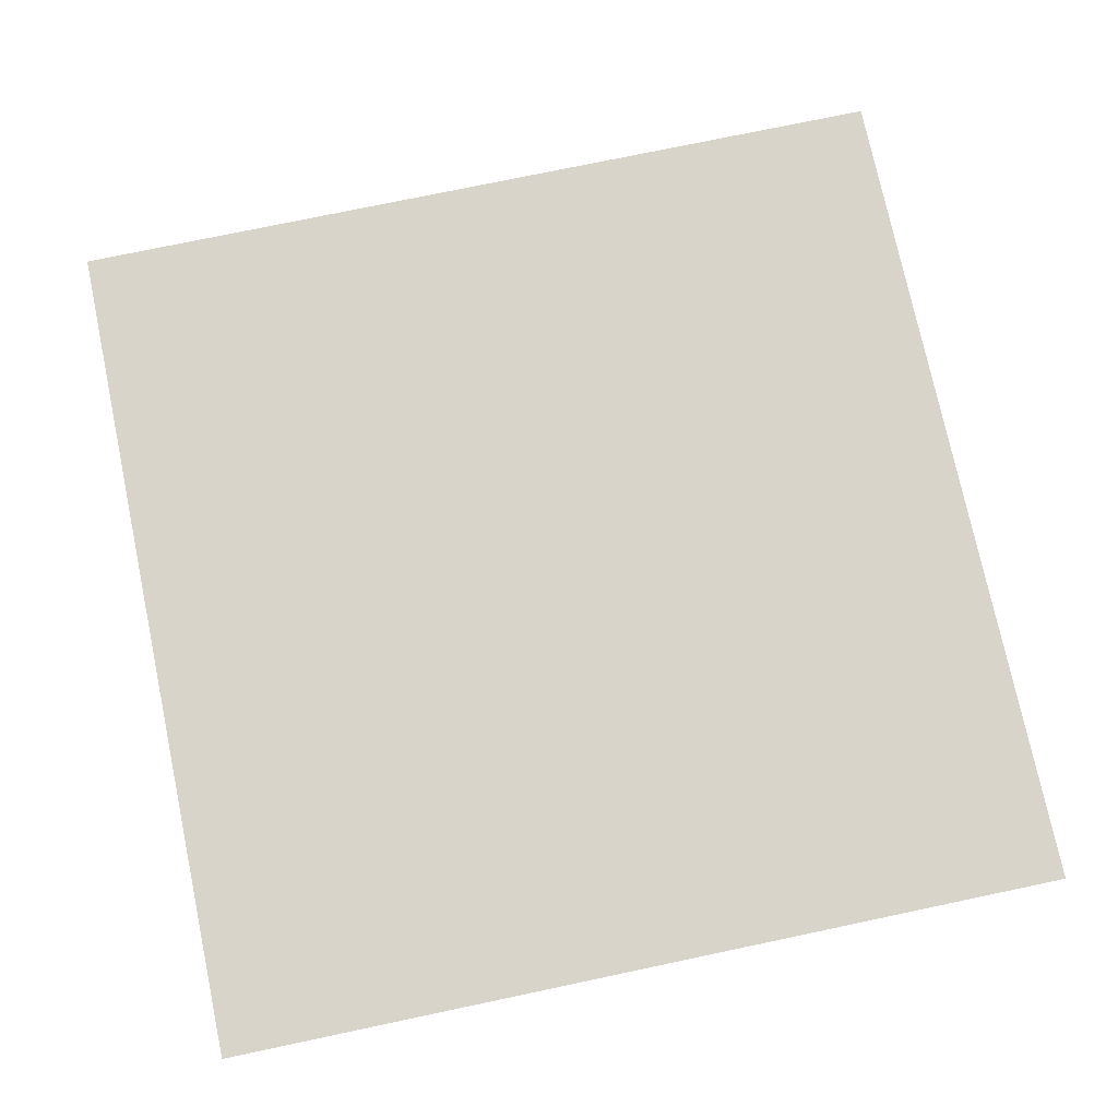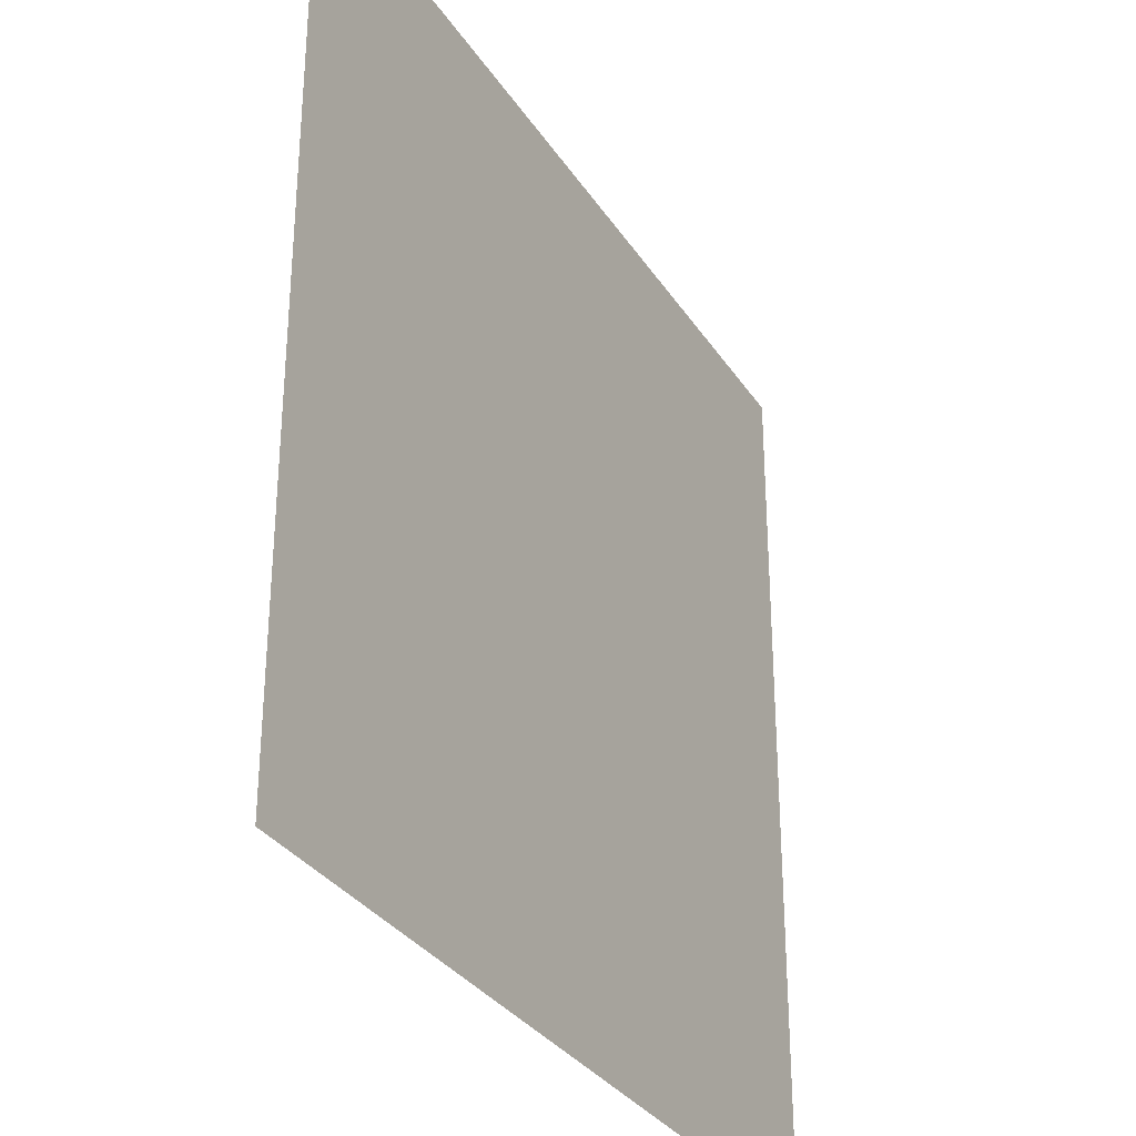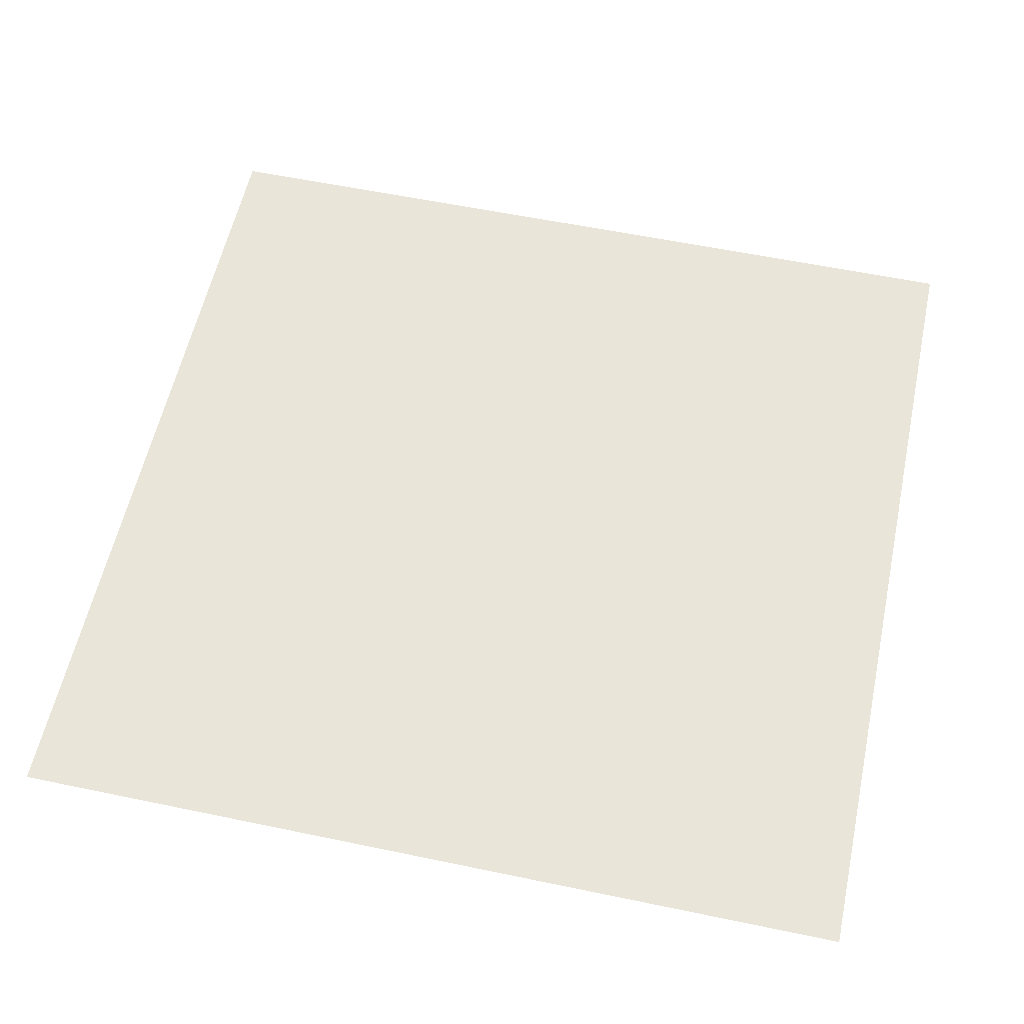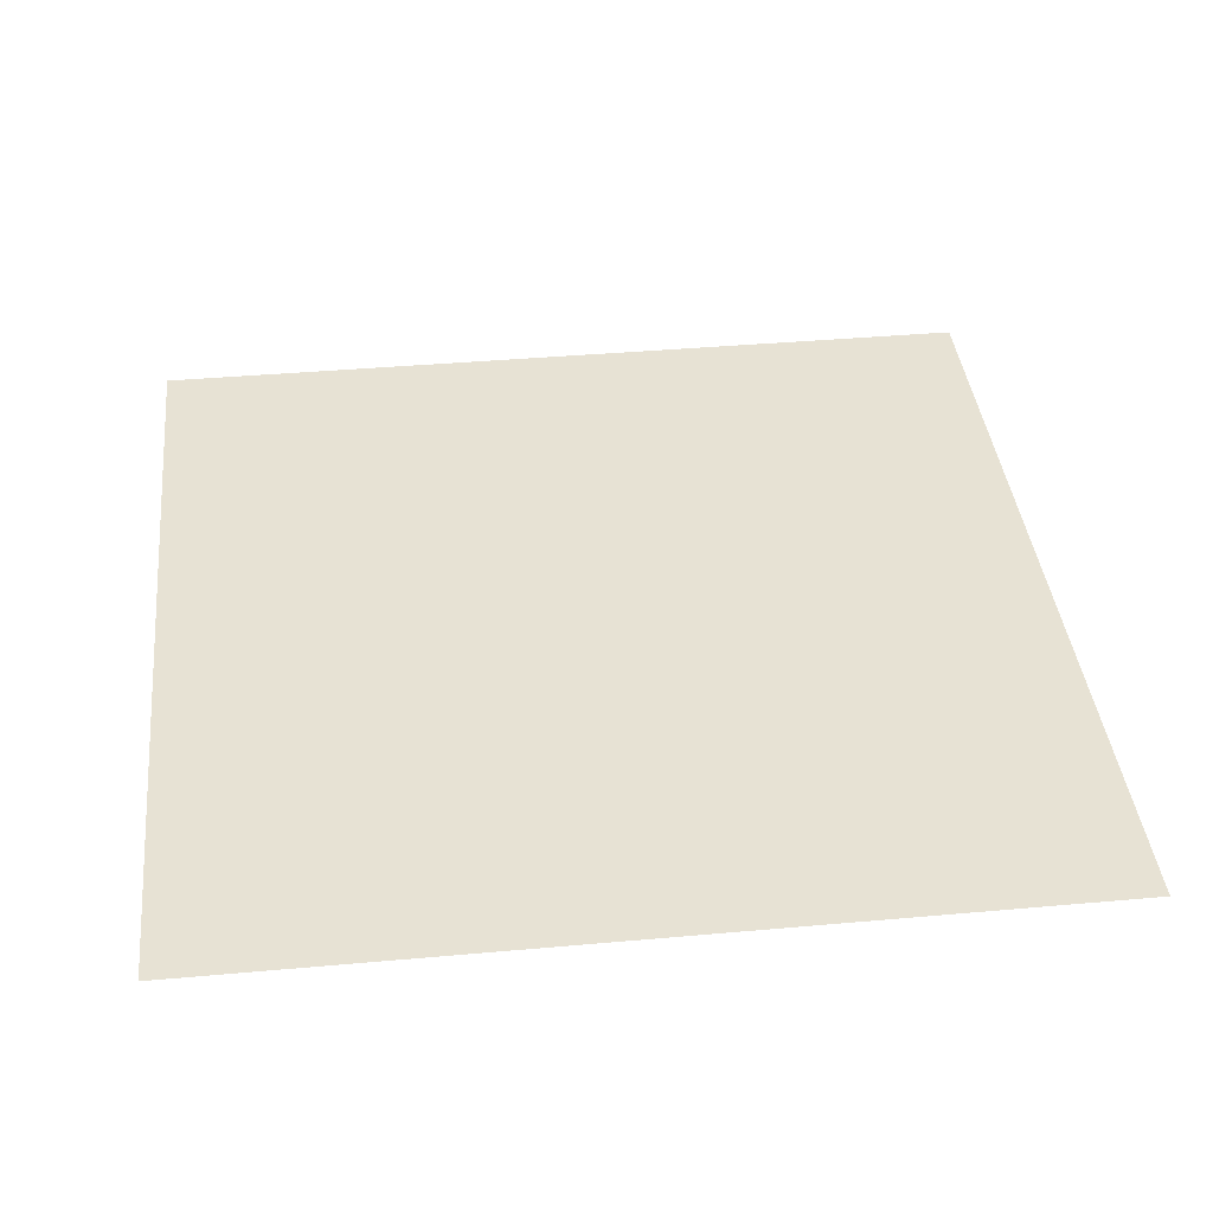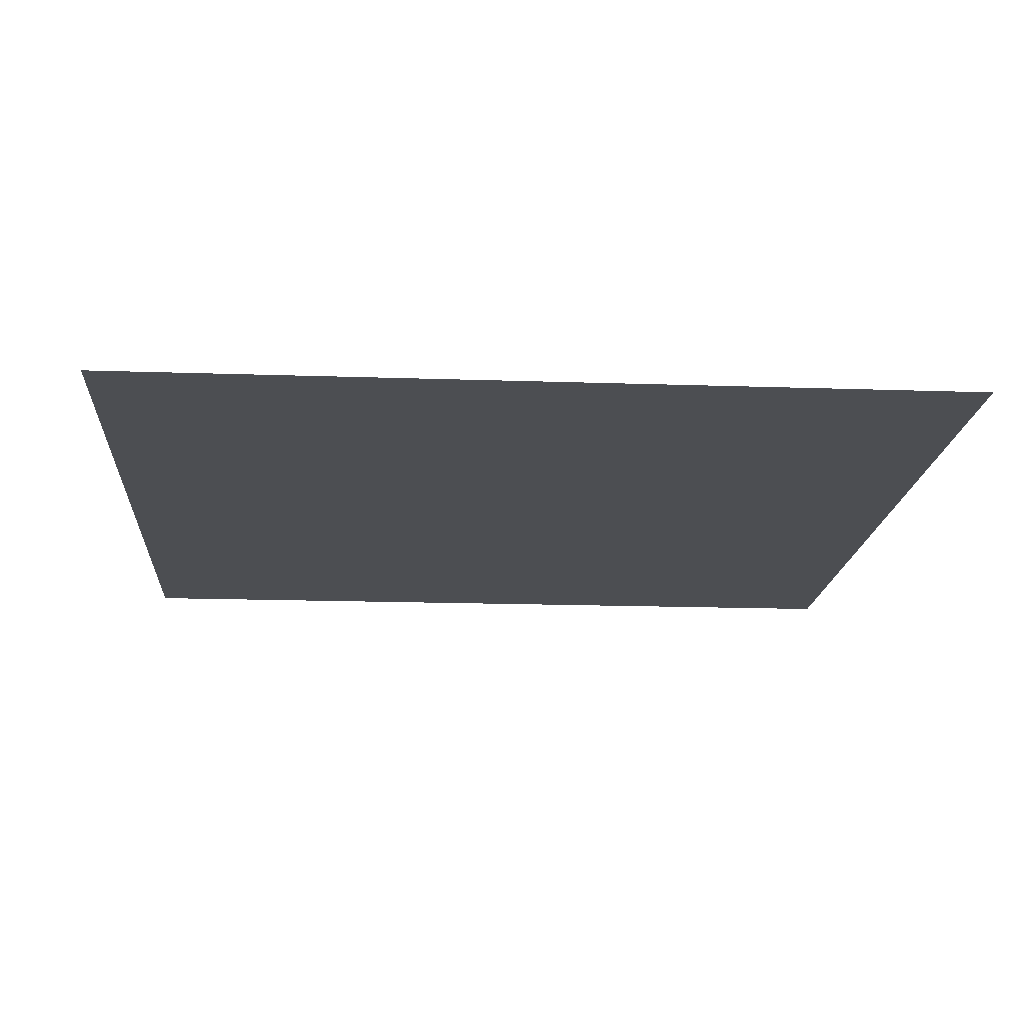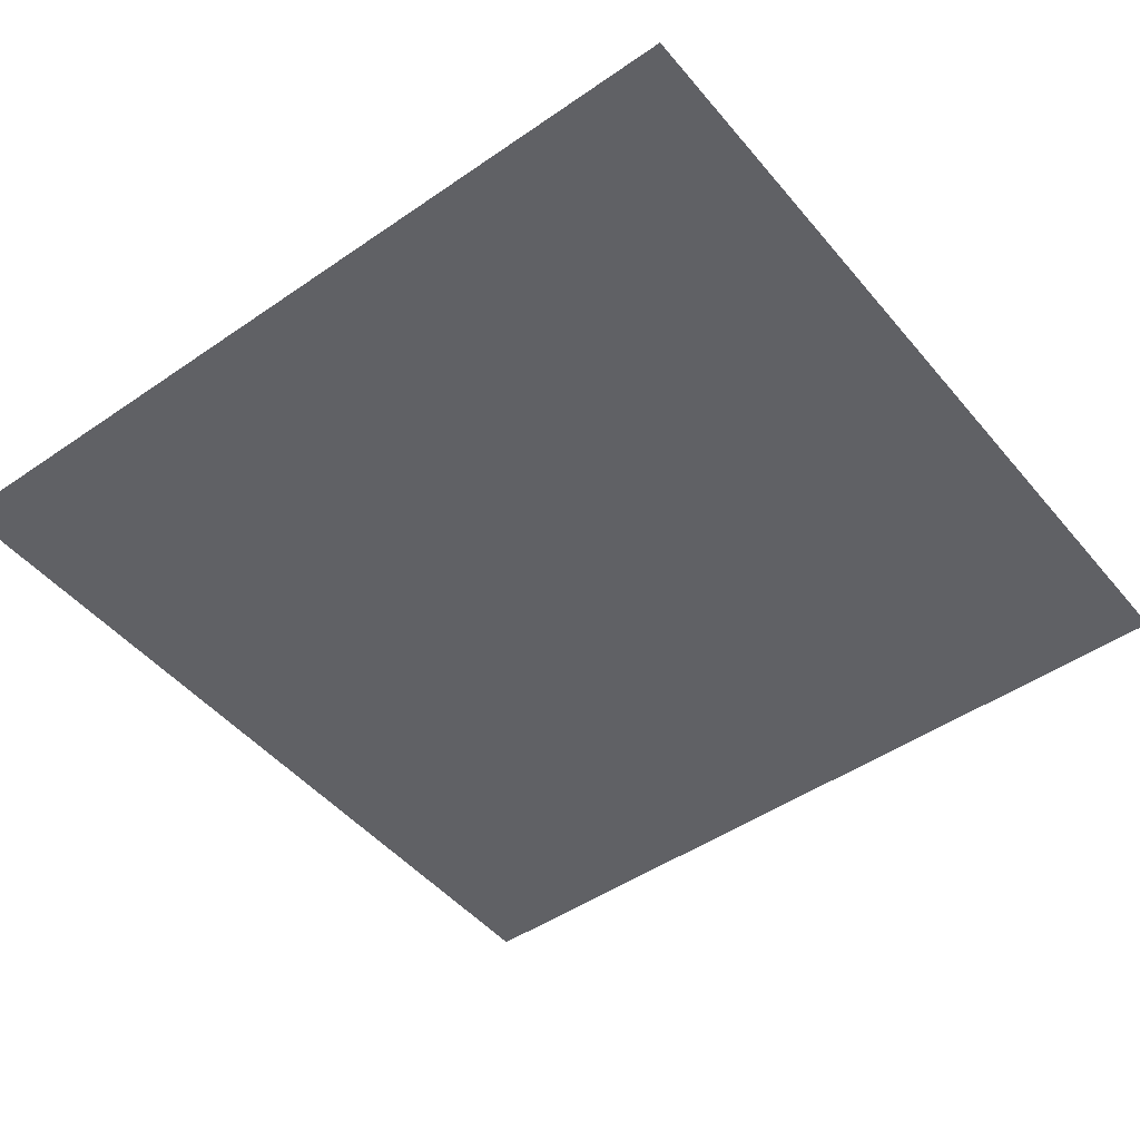
<metadata>
{"format":"obj","ext":"obj","renderer":"f3d","projection":"perspective","resolution":1024,"background":"white","views":[{"elev":75.3,"azim":-101.9,"up":"+Y"},{"elev":-31.8,"azim":-62.4,"up":"+Z"},{"elev":57.9,"azim":12.2,"up":"+Y"},{"elev":39.9,"azim":83.7,"up":"+Y"},{"elev":-16.6,"azim":86.0,"up":"+Y"},{"elev":-47.7,"azim":-142.2,"up":"+Y"}]}
</metadata>
<code>
o Grid
v -99.09 1 99.43
v -76.87 1 99.43
v -54.64 1 99.43
v -32.42 1 99.43
v -10.2 1 99.43
v 12.02 1 99.43
v 34.24 1 99.43
v 56.47 1 99.43
v 78.69 1 99.43
v 100.9 1 99.43
v -99.09 1 77.21
v -76.87 1 77.21
v -54.64 1 77.21
v -32.42 1 77.21
v -10.2 1 77.21
v 12.02 1 77.21
v 34.24 1 77.21
v 56.47 1 77.21
v 78.69 1 77.21
v 100.9 1 77.21
v -99.09 1 54.98
v -76.87 1 54.98
v -54.64 1 54.98
v -32.42 1 54.98
v -10.2 1 54.98
v 12.02 1 54.98
v 34.24 1 54.98
v 56.47 1 54.98
v 78.69 1 54.98
v 100.9 1 54.98
v -99.09 1 32.76
v -76.87 1 32.76
v -54.64 1 32.76
v -32.42 1 32.76
v -10.2 1 32.76
v 12.02 1 32.76
v 34.24 1 32.76
v 56.47 1 32.76
v 78.69 1 32.76
v 100.9 1 32.76
v -99.09 1 10.54
v -76.87 1 10.54
v -54.64 1 10.54
v -32.42 1 10.54
v -10.2 1 10.54
v 12.02 1 10.54
v 34.24 1 10.54
v 56.47 1 10.54
v 78.69 1 10.54
v 100.9 1 10.54
v -99.09 1 -11.68
v -76.87 1 -11.68
v -54.64 1 -11.68
v -32.42 1 -11.68
v -10.2 1 -11.68
v 12.02 1 -11.68
v 34.24 1 -11.68
v 56.47 1 -11.68
v 78.69 1 -11.68
v 100.9 1 -11.68
v -99.09 1 -33.91
v -76.87 1 -33.91
v -54.64 1 -33.91
v -32.42 1 -33.91
v -10.2 1 -33.91
v 12.02 1 -33.91
v 34.24 1 -33.91
v 56.47 1 -33.91
v 78.69 1 -33.91
v 100.9 1 -33.91
v -99.09 1 -56.13
v -76.87 1 -56.13
v -54.64 1 -56.13
v -32.42 1 -56.13
v -10.2 1 -56.13
v 12.02 1 -56.13
v 34.24 1 -56.13
v 56.47 1 -56.13
v 78.69 1 -56.13
v 100.9 1 -56.13
v -99.09 1 -78.35
v -76.87 1 -78.35
v -54.64 1 -78.35
v -32.42 1 -78.35
v -10.2 1 -78.35
v 12.02 1 -78.35
v 34.24 1 -78.35
v 56.47 1 -78.35
v 78.69 1 -78.35
v 100.9 1 -78.35
v -99.09 1 -100.6
v -76.87 1 -100.6
v -54.64 1 -100.6
v -32.42 1 -100.6
v -10.2 1 -100.6
v 12.02 1 -100.6
v 34.24 1 -100.6
v 56.47 1 -100.6
v 78.69 1 -100.6
v 100.9 1 -100.6
f 2 11 1
f 3 12 2
f 4 13 3
f 5 14 4
f 6 15 5
f 7 16 6
f 8 17 7
f 9 18 8
f 10 19 9
f 12 21 11
f 13 22 12
f 14 23 13
f 15 24 14
f 16 25 15
f 17 26 16
f 18 27 17
f 19 28 18
f 20 29 19
f 22 31 21
f 23 32 22
f 24 33 23
f 25 34 24
f 26 35 25
f 27 36 26
f 28 37 27
f 29 38 28
f 30 39 29
f 32 41 31
f 33 42 32
f 34 43 33
f 35 44 34
f 36 45 35
f 37 46 36
f 38 47 37
f 39 48 38
f 40 49 39
f 42 51 41
f 43 52 42
f 44 53 43
f 45 54 44
f 46 55 45
f 47 56 46
f 48 57 47
f 49 58 48
f 50 59 49
f 52 61 51
f 53 62 52
f 54 63 53
f 55 64 54
f 56 65 55
f 57 66 56
f 58 67 57
f 59 68 58
f 60 69 59
f 62 71 61
f 63 72 62
f 64 73 63
f 65 74 64
f 66 75 65
f 67 76 66
f 68 77 67
f 69 78 68
f 70 79 69
f 72 81 71
f 73 82 72
f 74 83 73
f 75 84 74
f 76 85 75
f 77 86 76
f 78 87 77
f 79 88 78
f 80 89 79
f 82 91 81
f 83 92 82
f 84 93 83
f 85 94 84
f 86 95 85
f 87 96 86
f 88 97 87
f 89 98 88
f 90 99 89
f 2 12 11
f 3 13 12
f 4 14 13
f 5 15 14
f 6 16 15
f 7 17 16
f 8 18 17
f 9 19 18
f 10 20 19
f 12 22 21
f 13 23 22
f 14 24 23
f 15 25 24
f 16 26 25
f 17 27 26
f 18 28 27
f 19 29 28
f 20 30 29
f 22 32 31
f 23 33 32
f 24 34 33
f 25 35 34
f 26 36 35
f 27 37 36
f 28 38 37
f 29 39 38
f 30 40 39
f 32 42 41
f 33 43 42
f 34 44 43
f 35 45 44
f 36 46 45
f 37 47 46
f 38 48 47
f 39 49 48
f 40 50 49
f 42 52 51
f 43 53 52
f 44 54 53
f 45 55 54
f 46 56 55
f 47 57 56
f 48 58 57
f 49 59 58
f 50 60 59
f 52 62 61
f 53 63 62
f 54 64 63
f 55 65 64
f 56 66 65
f 57 67 66
f 58 68 67
f 59 69 68
f 60 70 69
f 62 72 71
f 63 73 72
f 64 74 73
f 65 75 74
f 66 76 75
f 67 77 76
f 68 78 77
f 69 79 78
f 70 80 79
f 72 82 81
f 73 83 82
f 74 84 83
f 75 85 84
f 76 86 85
f 77 87 86
f 78 88 87
f 79 89 88
f 80 90 89
f 82 92 91
f 83 93 92
f 84 94 93
f 85 95 94
f 86 96 95
f 87 97 96
f 88 98 97
f 89 99 98
f 90 100 99

</code>
